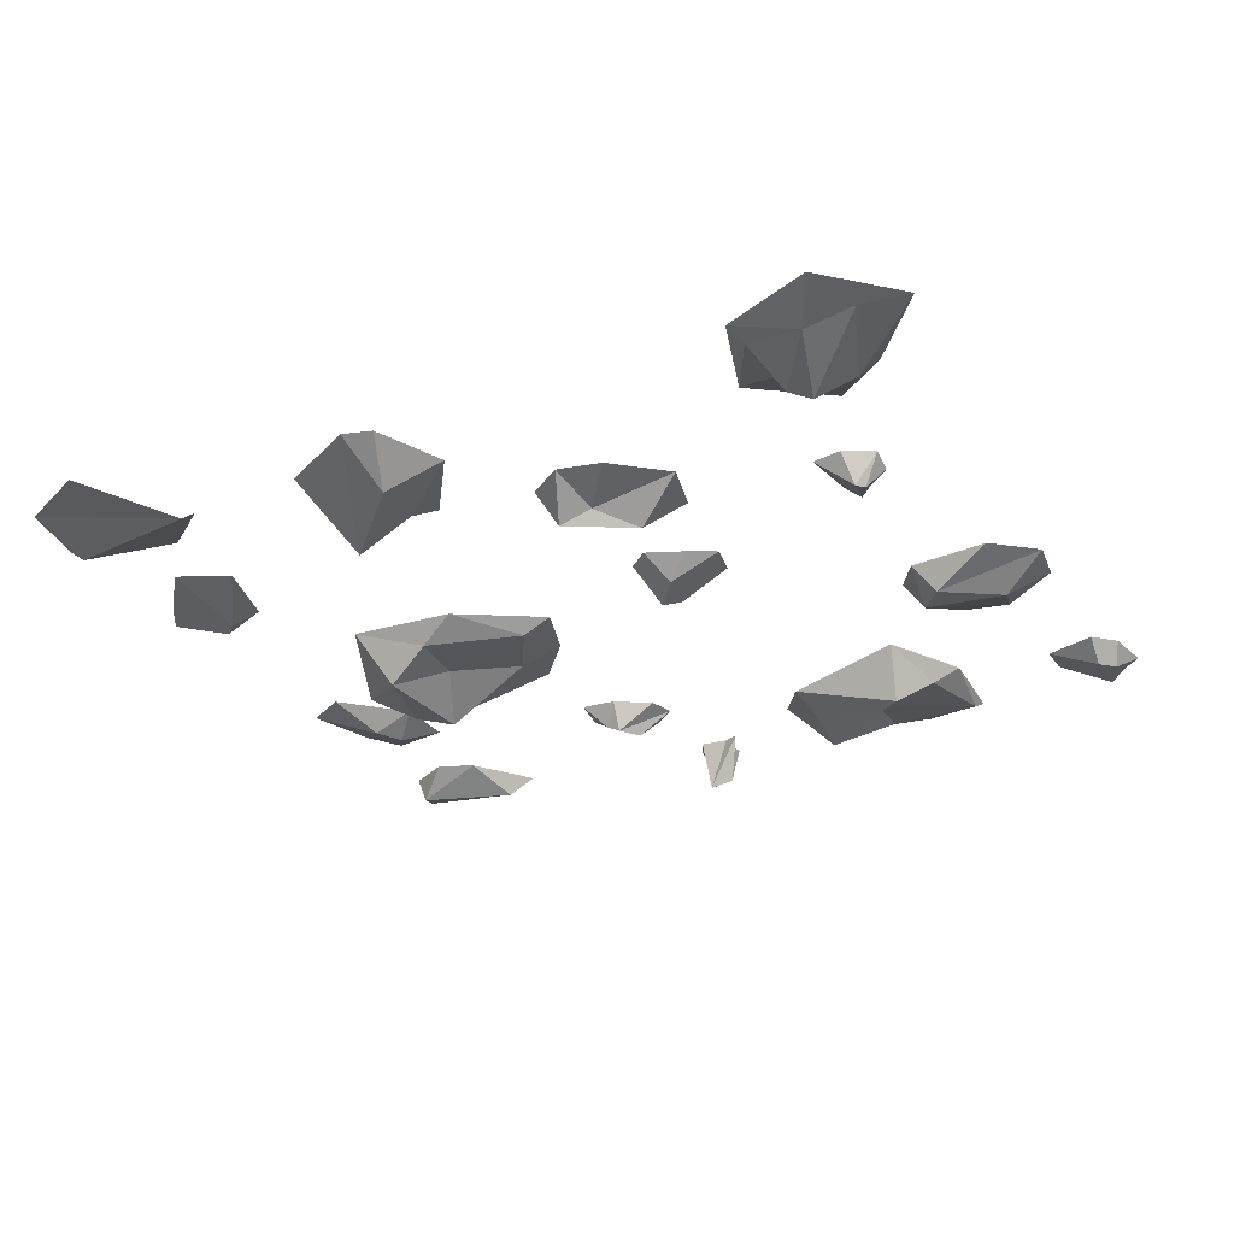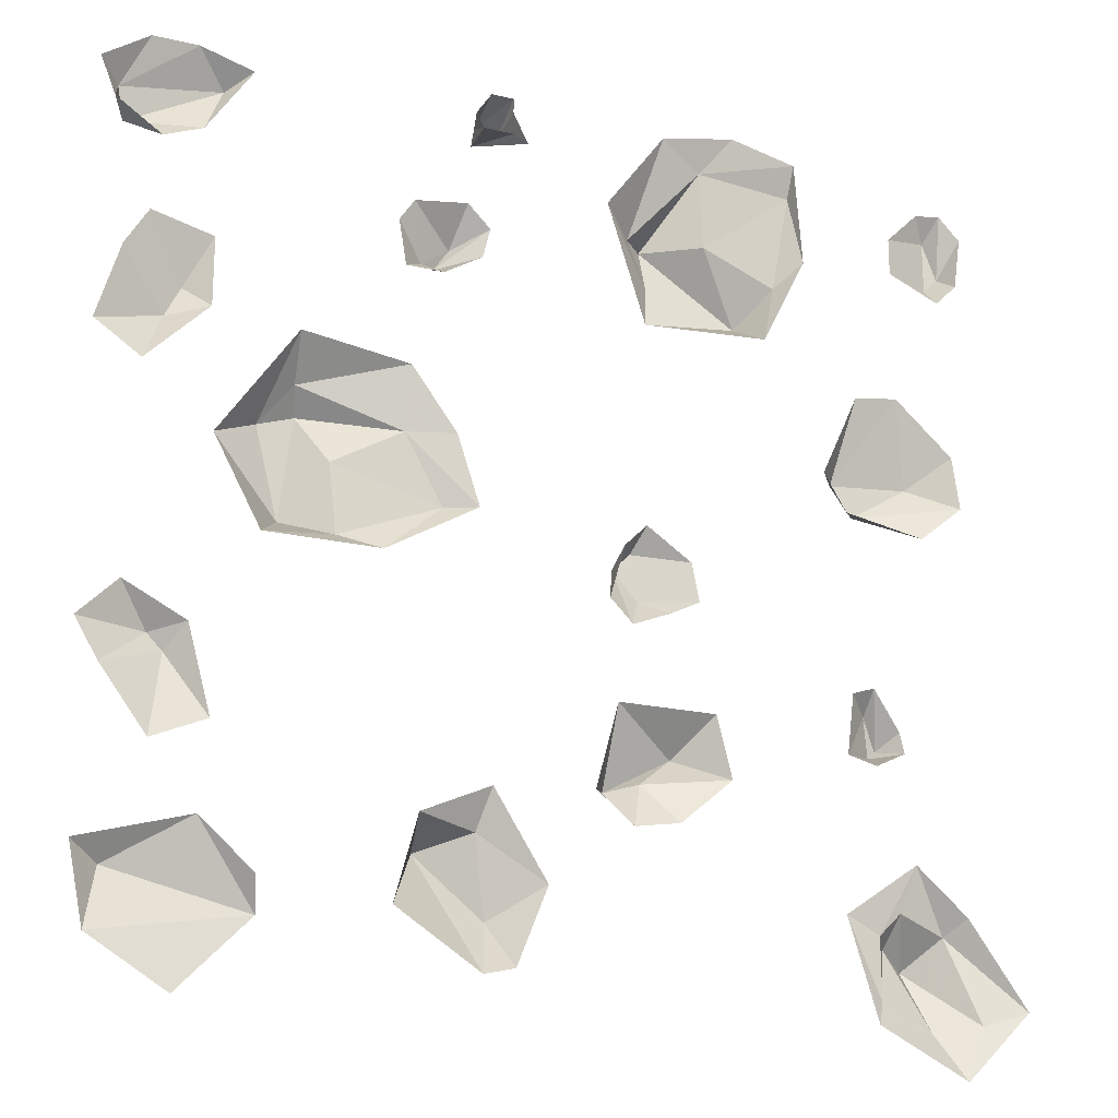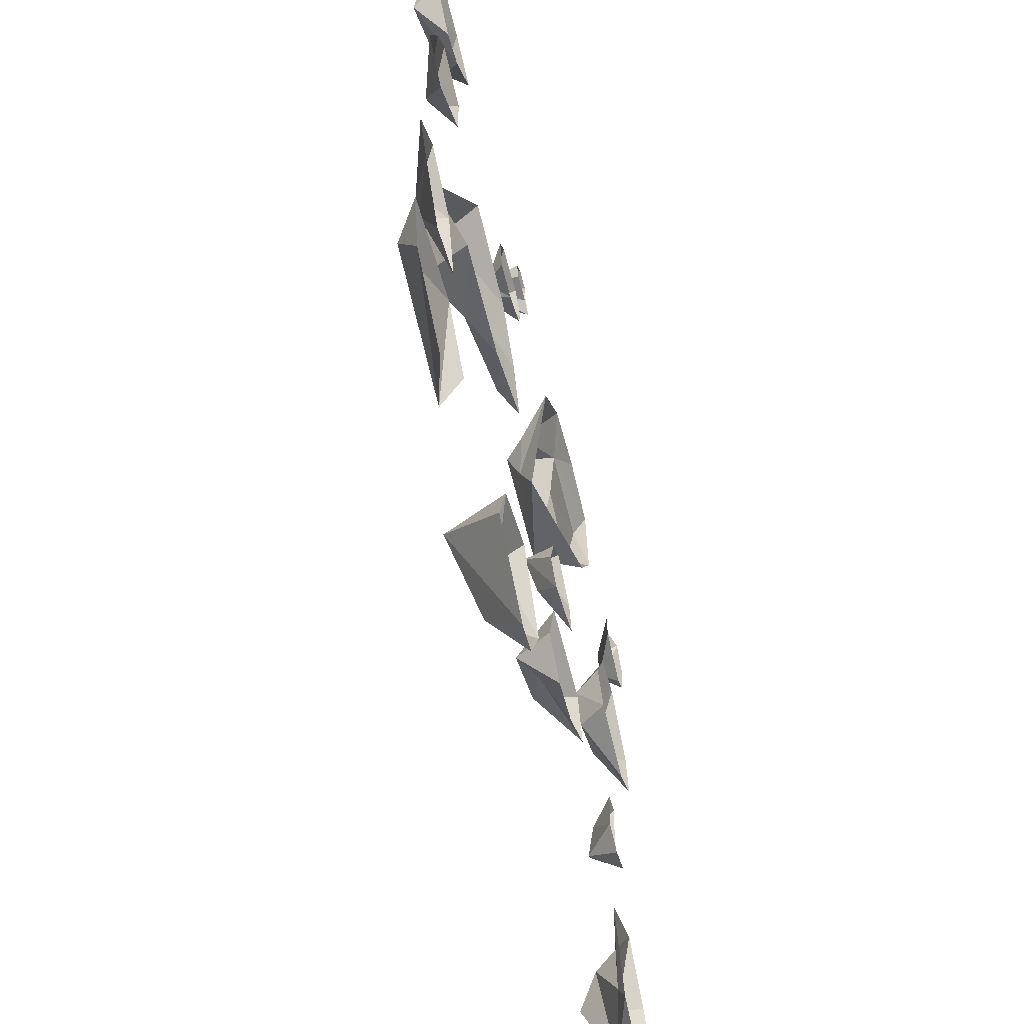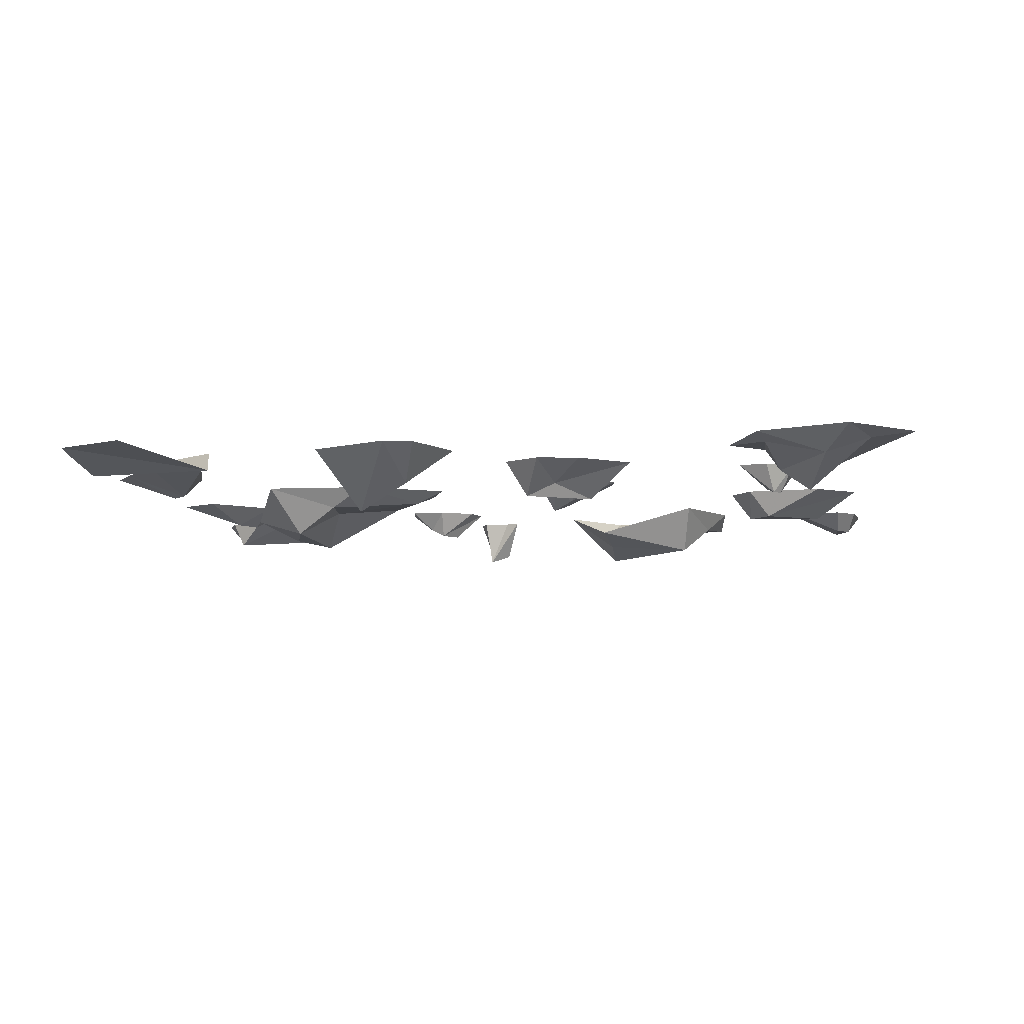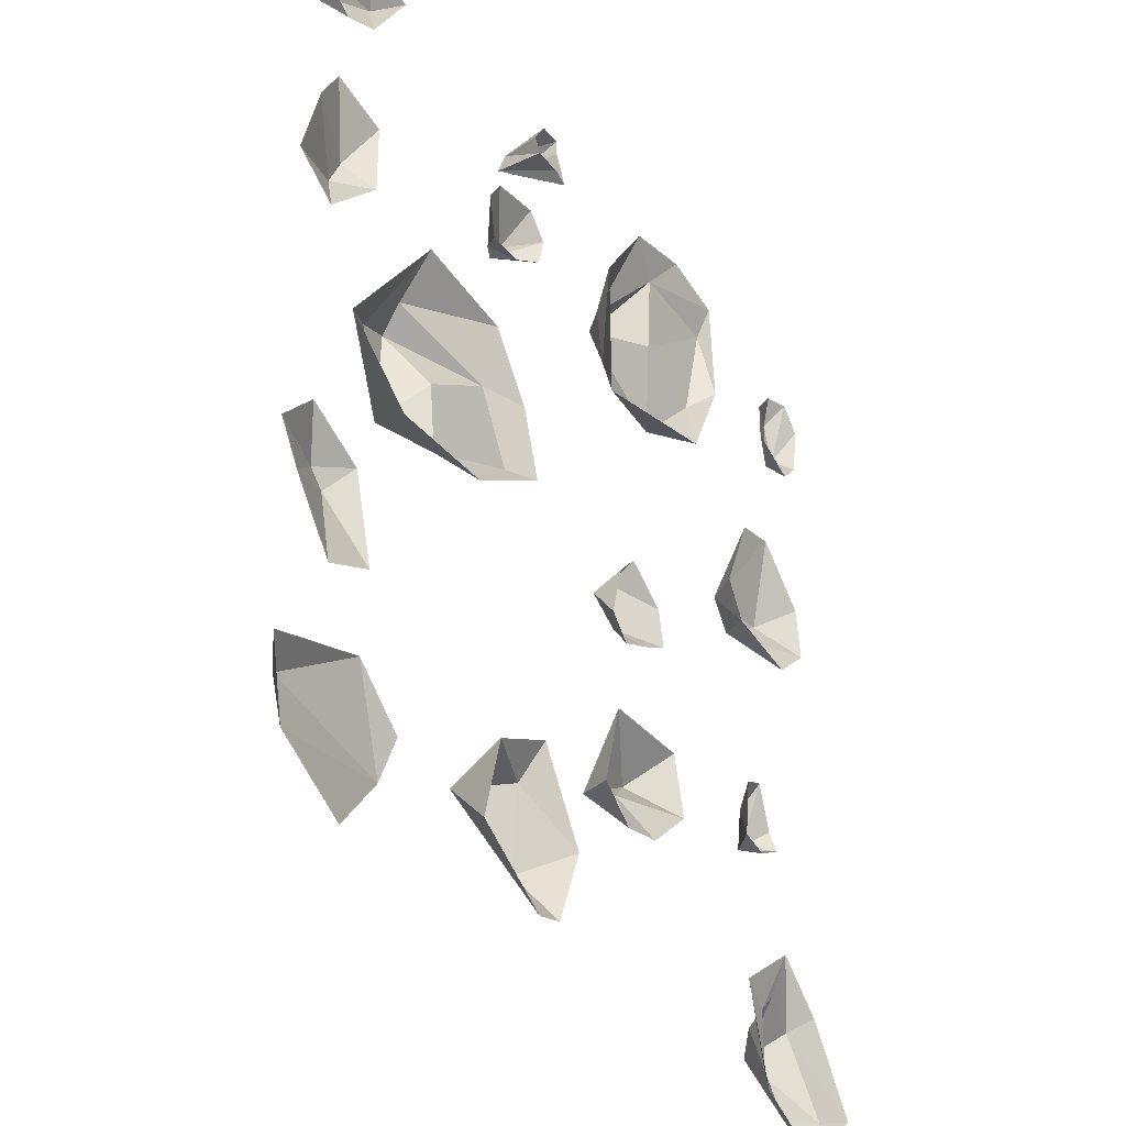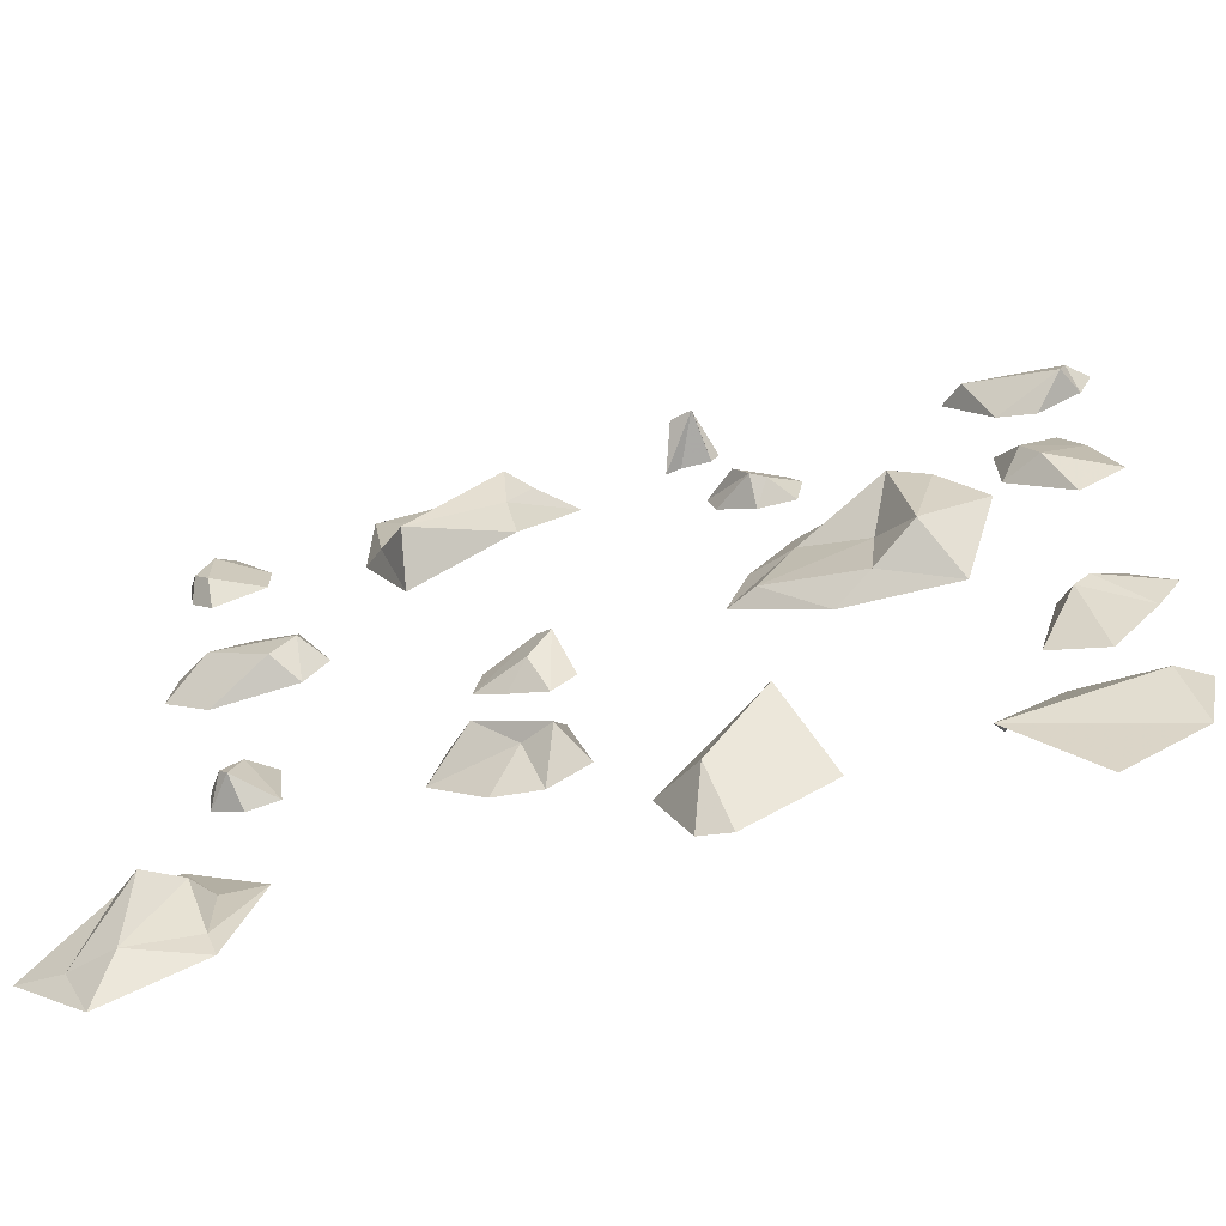
<metadata>
{"format":"obj","ext":"obj","renderer":"f3d","projection":"perspective","resolution":1024,"background":"white","views":[{"elev":-25.4,"azim":-153.9,"up":"+Y"},{"elev":-20.0,"azim":156.4,"up":"+Z"},{"elev":-63.8,"azim":104.0,"up":"+Z"},{"elev":-6.6,"azim":-172.5,"up":"+Y"},{"elev":-33.1,"azim":122.1,"up":"+Z"},{"elev":-68.1,"azim":13.7,"up":"+Z"}]}
</metadata>
<code>
v -0.4062 -0.007812 0.4375
v -0.4297 0 0.4375
v -0.4219 -0.02344 0.4141
v -0.3672 0 0.3984
v -0.4219 -0.02344 0.3594
v -0.3672 0 0.3594
v -0.4219 0 0.3359
v -0.4453 0 0.3594
v -0.4375 -0.02344 0.375
v -0.4531 0 0.4141
v -0.1172 0 -0.25
v -0.07031 0 -0.2578
v -0.08594 -0.02344 -0.2109
v -0.1719 0 -0.2031
v -0.125 -0.03906 -0.1797
v -0.1562 0 -0.1406
v -0.05469 0 -0.1406
v -0.05469 -0.03906 -0.2188
v -0.03125 0 -0.2266
v 0.3906 0 -0.2266
v 0.4375 0 -0.1641
v 0.375 -0.02344 -0.1406
v 0.3359 0 -0.2031
v 0.3594 0 -0.1172
v 0.3906 -0.02344 -0.125
v 0.4219 0 -0.08594
v 0.4609 0 -0.125
v 0.1641 0 -0.3516
v 0.1406 0 -0.2656
v 0.125 -0.0625 -0.2891
v 0.07812 0 -0.4062
v 0.0625 -0.03906 -0.3516
v 0.04688 0 -0.3984
v 0.01562 0 -0.3203
v 0.07812 -0.02344 -0.2734
v 0.07031 0 -0.2344
v -0.4297 0 0.1641
v -0.4375 0 0.1094
v -0.3906 -0.03125 0.1328
v -0.3672 0 0.2188
v -0.3047 -0.03125 0.125
v -0.3203 0 0.2109
v -0.2812 0 0.125
v -0.3047 0 0.08594
v -0.3281 -0.03125 0.09375
v -0.3906 0 0.07031
v 0.08594 0 0.03125
v 0.1797 0 -0.02344
v 0.1172 -0.01562 0.03125
v 0.1562 -0.01562 0.1016
v 0.1094 0 0.1016
v 0.1562 0 0.1641
v 0.2578 -0.03906 0.1406
v 0.2656 0 0.1797
v 0.2891 -0.05469 0.1016
v 0.3359 -0.03125 0.07812
v 0.2656 -0.05469 0.007812
v 0.2969 0 -0.02344
v 0.2188 -0.02344 -0.007812
v 0.2266 -0.02344 0.0625
v 0.25 -0.0625 0.1172
v 0.3594 0 -0.4453
v 0.4375 0 -0.3984
v 0.2812 -0.02344 -0.3672
v 0.4219 -0.02344 -0.3359
v 0.3438 0 -0.2891
v 0.2891 0 -0.3359
v 0.4531 0 -0.3203
v -0.3594 -0.007812 -0.1328
v -0.3594 0 -0.1562
v -0.3438 -0.03125 -0.1484
v -0.3281 0 -0.09375
v -0.3281 -0.02344 -0.1172
v -0.3047 0 -0.1016
v -0.2969 0 -0.1641
v -0.3359 -0.03125 -0.1562
v -0.3281 0 -0.1719
v -0.1094 0 -0.04688
v -0.07031 0 -0.0625
v -0.08594 -0.02344 -0.03125
v -0.1406 0 -0.03125
v -0.07812 -0.02344 0.01562
v -0.1328 0 0.007812
v -0.08594 0 0.03906
v -0.0625 0 0.01562
v -0.0625 -0.03125 0
v -0.04688 0 -0.03906
v 0.05469 0 0.4531
v 0.03906 0 0.4219
v 0.05469 -0.04688 0.4453
v 0.05469 0 0.4688
v 0.07812 -0.04688 0.4531
v 0.07812 0 0.4688
v 0.09375 0 0.4453
v 0.08594 0 0.4297
v 0.07812 -0.05469 0.4375
v 0.05469 0 0.4297
v 0.1016 0 0.3438
v 0.07812 0 0.3203
v 0.1094 -0.03125 0.3047
v 0.1562 0 0.3359
v 0.1406 -0.02344 0.2812
v 0.1719 0 0.3125
v 0.1641 0 0.2656
v 0.125 0 0.2656
v 0.125 -0.03125 0.2812
v 0.08594 0 0.2891
v -0.4219 0 -0.3125
v -0.4844 0 -0.3984
v -0.4062 -0.02344 -0.3281
v -0.3672 0 -0.2656
v -0.3516 -0.007812 -0.3125
v -0.3281 -0.007812 -0.3359
v -0.2891 0 -0.3203
v -0.3281 -0.007812 -0.3984
v -0.3203 0 -0.4219
v -0.3906 -0.02344 -0.4219
v -0.4141 0 -0.4688
v -0.4375 -0.007812 -0.4141
v -0.375 -0.05469 -0.3594
v -0.3438 -0.03125 -0.3438
v -0.2578 0 0.4609
v -0.2656 0 0.3516
v -0.2578 -0.01562 0.4297
v -0.1562 -0.01562 0.4375
v -0.1875 0 0.4766
v -0.1094 0 0.4609
v -0.08594 -0.03906 0.3594
v -0.04688 0 0.375
v -0.1094 -0.04688 0.3125
v -0.1016 -0.03125 0.2656
v -0.2109 -0.05469 0.2891
v -0.2188 0 0.2578
v -0.2422 -0.02344 0.3281
v -0.1641 -0.02344 0.3594
v -0.1094 -0.0625 0.3594
v 0.4609 0 0.1562
v 0.4375 0 0.2344
v 0.3906 -0.02344 0.1797
v 0.4141 0 0.125
v 0.3516 0 0.1875
v 0.375 -0.02344 0.2109
v 0.3516 0 0.2578
v 0.4141 0 0.2734
v 0.3203 0 0.4375
v 0.3672 0 0.3672
v 0.3438 -0.02344 0.4219
v 0.375 0 0.4531
v 0.4453 -0.02344 0.4062
v 0.4219 0 0.4531
v 0.4688 0 0.4219
v 0.4531 0 0.3828
v 0.4375 -0.03125 0.375
v 0.4062 0 0.3516
f 1 2 3
f 1 3 4
f 7 5 8
f 8 5 9
f 8 9 10
f 10 9 2
f 14 15 16
f 16 15 17
f 17 15 18
f 17 18 19
f 19 18 12
f 20 22 23
f 23 22 24
f 24 22 25
f 24 25 26
f 26 25 27
f 28 29 30
f 28 30 31
f 31 30 32
f 31 32 33
f 33 32 34
f 34 32 35
f 34 35 36
f 36 35 29
f 40 41 42
f 42 41 43
f 43 41 44
f 44 41 45
f 44 45 46
f 46 45 38
f 47 48 49
f 47 49 50
f 47 50 51
f 51 50 52
f 52 50 53
f 52 53 54
f 54 53 55
f 54 55 56
f 56 55 57
f 56 57 58
f 58 57 59
f 58 59 48
f 48 59 49
f 62 63 64
f 64 65 66
f 64 66 67
f 65 63 68
f 65 68 66
f 72 73 74
f 74 73 75
f 75 73 76
f 75 76 77
f 77 76 70
f 81 82 83
f 83 82 84
f 84 82 85
f 85 82 86
f 85 86 87
f 87 86 79
f 91 92 93
f 93 92 94
f 94 92 95
f 95 92 96
f 95 96 97
f 97 96 89
f 98 99 100
f 98 100 101
f 104 102 105
f 105 102 106
f 105 106 107
f 107 106 99
f 108 109 110
f 108 110 111
f 111 110 112
f 111 112 113
f 111 113 114
f 114 113 115
f 114 115 116
f 116 115 117
f 116 117 118
f 118 117 119
f 118 119 109
f 109 119 110
f 122 123 124
f 122 124 125
f 122 125 126
f 126 125 127
f 127 125 128
f 127 128 129
f 129 128 130
f 129 130 131
f 131 130 132
f 131 132 133
f 133 132 134
f 133 134 123
f 123 134 124
f 137 139 140
f 140 139 141
f 141 139 142
f 141 142 143
f 143 142 144
f 148 149 150
f 150 149 151
f 151 149 152
f 152 149 153
f 152 153 154
f 154 153 146
f 4 3 5
f 4 5 6
f 6 5 7
f 2 9 3
f 3 9 5
f 11 12 13
f 11 13 14
f 37 38 39
f 37 39 40
f 40 39 41
f 38 45 39
f 39 45 41
f 50 61 53
f 53 61 55
f 55 61 57
f 69 70 71
f 69 71 72
f 72 71 73
f 70 76 71
f 71 76 73
f 78 79 80
f 78 80 81
f 81 80 82
f 79 86 80
f 80 86 82
f 88 89 90
f 88 90 91
f 91 90 92
f 89 96 90
f 90 96 92
f 101 100 102
f 101 102 103
f 103 102 104
f 99 106 100
f 100 106 102
f 112 121 113
f 113 121 115
f 115 121 117
f 125 136 128
f 128 136 130
f 130 136 132
f 145 146 147
f 145 147 148
f 148 147 149
f 146 153 147
f 147 153 149
f 14 13 15
f 12 18 13
f 13 18 15
f 20 21 22
f 27 25 21
f 21 25 22
f 29 35 30
f 30 35 32
f 49 59 60
f 49 60 50
f 50 60 61
f 57 61 60
f 57 60 59
f 64 63 65
f 110 119 120
f 110 120 112
f 112 120 121
f 117 121 120
f 117 120 119
f 124 134 135
f 124 135 125
f 125 135 136
f 132 136 135
f 132 135 134
f 137 138 139
f 144 142 138
f 138 142 139

</code>
